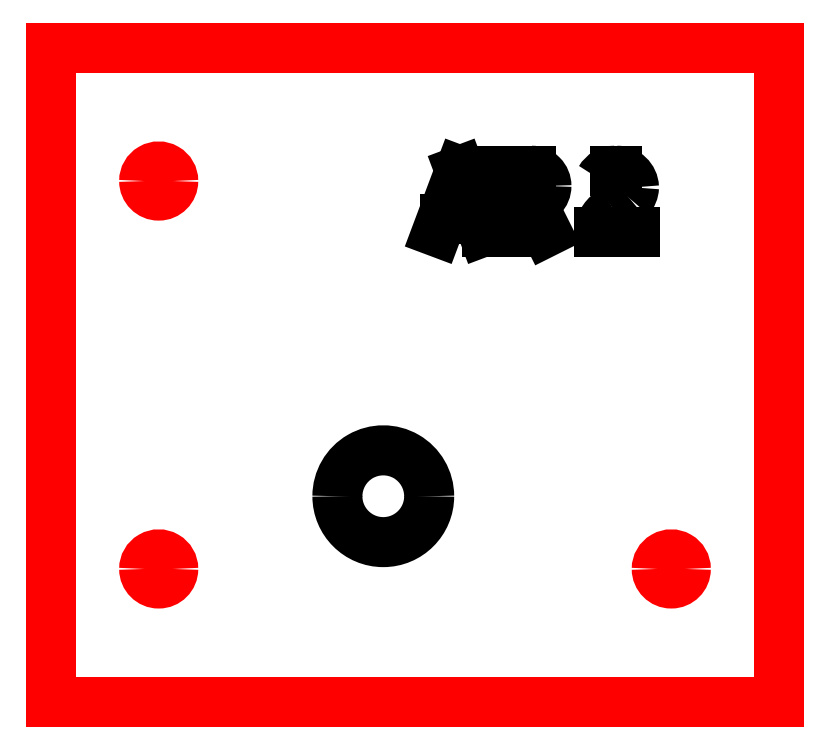
<metadata>
{"format":"dxf","ext":"dxf","renderer":"ezdxf+matplotlib","layout":"modelspace","background":"white","min_lineweight":24,"dpi":150}
</metadata>
<code>
0
SECTION
2
ENTITIES
0
ARC
8
7
10
2.286
20
14.91
30
0
40
0.3155
50
180
51
360
0
ARC
8
7
10
2.286
20
14.91
30
0
40
0.3155
50
360
51
180
0
ARC
8
1
10
0.7424
20
14.41
30
0
40
0.1
50
180
51
360
0
ARC
8
1
10
0.7424
20
14.41
30
0
40
0.1
50
360
51
180
0
ARC
8
1
10
4.266
20
14.41
30
0
40
0.1
50
180
51
360
0
ARC
8
1
10
4.266
20
14.41
30
0
40
0.1
50
360
51
180
0
ARC
8
1
10
0.7424
20
17.08
30
0
40
0.1
50
180
51
360
0
ARC
8
1
10
0.7424
20
17.08
30
0
40
0.1
50
360
51
180
0
LINE
8
1
10
0.004496
20
13.49
30
0
11
5.004
21
13.49
31
0
0
LINE
8
1
10
5.004
20
13.49
30
0
11
5.004
21
17.99
31
0
0
LINE
8
1
10
5.004
20
17.99
30
0
11
0.004496
21
17.99
31
0
0
LINE
8
1
10
0.004496
20
17.99
30
0
11
0.004496
21
13.49
31
0
0
LINE
8
7
10
2.656
20
16.73
30
0
11
2.813
21
17.15
31
0
0
LINE
8
7
10
2.813
20
17.15
30
0
11
2.971
21
16.73
31
0
0
LINE
8
7
10
2.713
20
16.82
30
0
11
2.913
21
16.82
31
0
0
LINE
8
7
10
3.001
20
17.15
30
0
11
3.061
21
17.15
31
0
0
LINE
8
7
10
3.061
20
17.15
30
0
11
3.121
21
17.15
31
0
0
LINE
8
7
10
3.061
20
17.15
30
0
11
3.061
21
16.73
31
0
0
LINE
8
7
10
3.001
20
16.73
30
0
11
3.061
21
16.73
31
0
0
LINE
8
7
10
3.061
20
16.73
30
0
11
3.121
21
16.73
31
0
0
LINE
8
7
10
3.151
20
17.15
30
0
11
3.151
21
16.73
31
0
0
LINE
8
7
10
3.173
20
17.15
30
0
11
3.303
21
17.15
31
0
0
ARC
8
7
10
3.303
20
17.04
30
0
40
0.105
50
360
51
90
0
ARC
8
7
10
3.303
20
17.04
30
0
40
0.105
50
270
51
360
0
LINE
8
7
10
3.303
20
16.94
30
0
11
3.408
21
16.73
31
0
0
LINE
8
7
10
3.173
20
16.94
30
0
11
3.303
21
16.94
31
0
0
ARC
8
7
10
3.881
20
17.03
30
0
40
0.12
50
90
51
150
0
LINE
8
7
10
3.881
20
17.15
30
0
11
3.89
21
17.15
31
0
0
ARC
8
7
10
3.89
20
17.03
30
0
40
0.12
50
2.576
51
90
0
ARC
8
7
10
3.89
20
17.04
30
0
40
0.12
50
317.8
51
357.4
0
ARC
8
7
10
3.331
20
17.71
30
0
40
0.9965
50
302.9
51
310.6
0
ARC
8
7
10
3.969
20
16.7
30
0
40
0.2026
50
118.7
51
172
0
LINE
8
7
10
3.768
20
16.73
30
0
11
4.019
21
16.73
31
0
0
ENDSEC
0
EOF

</code>
